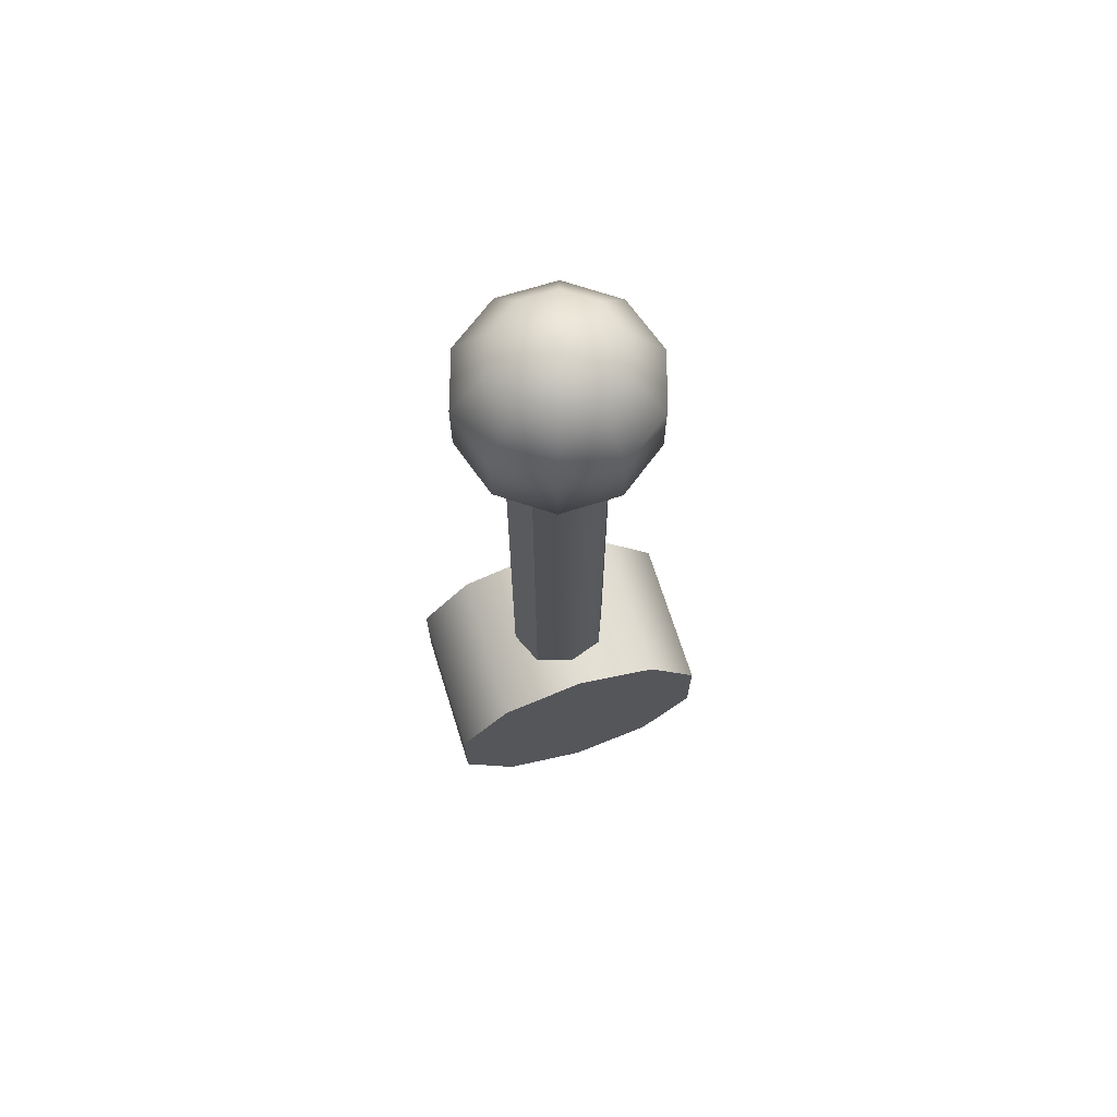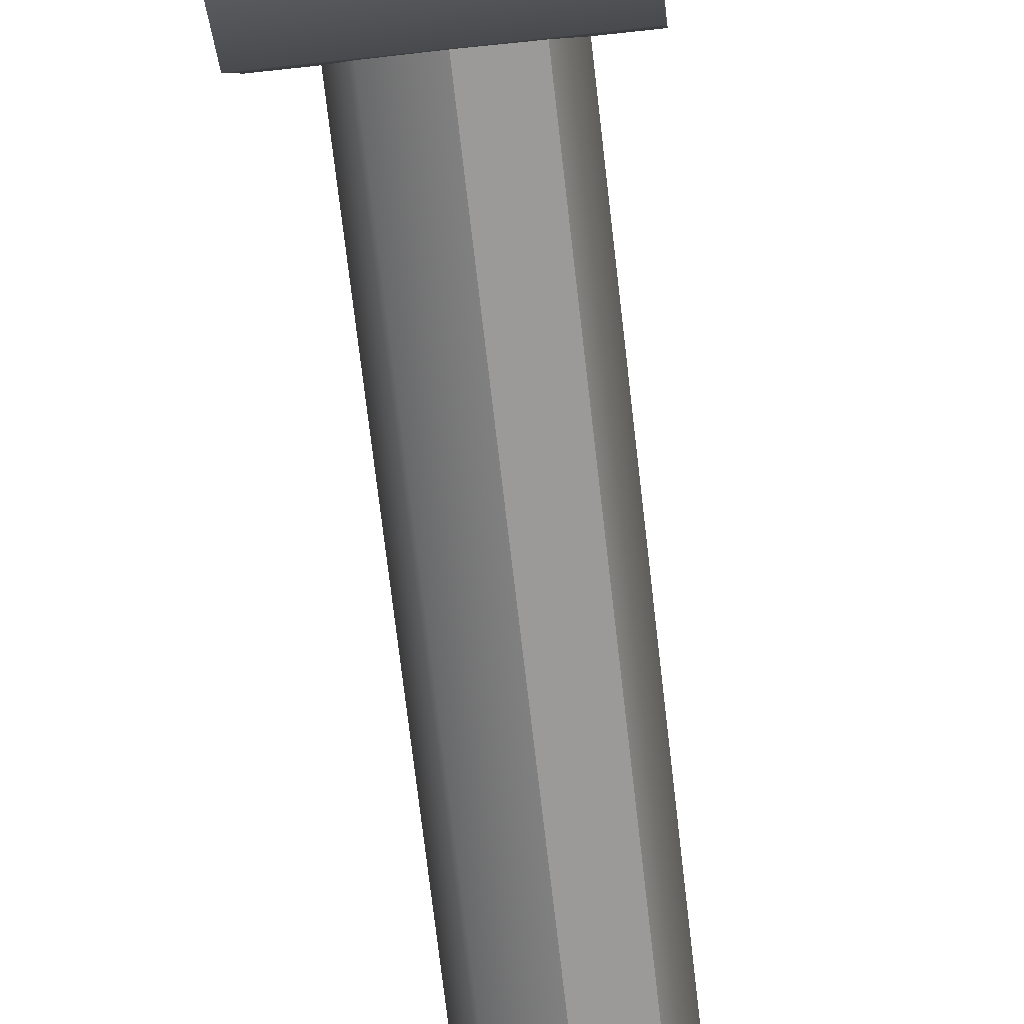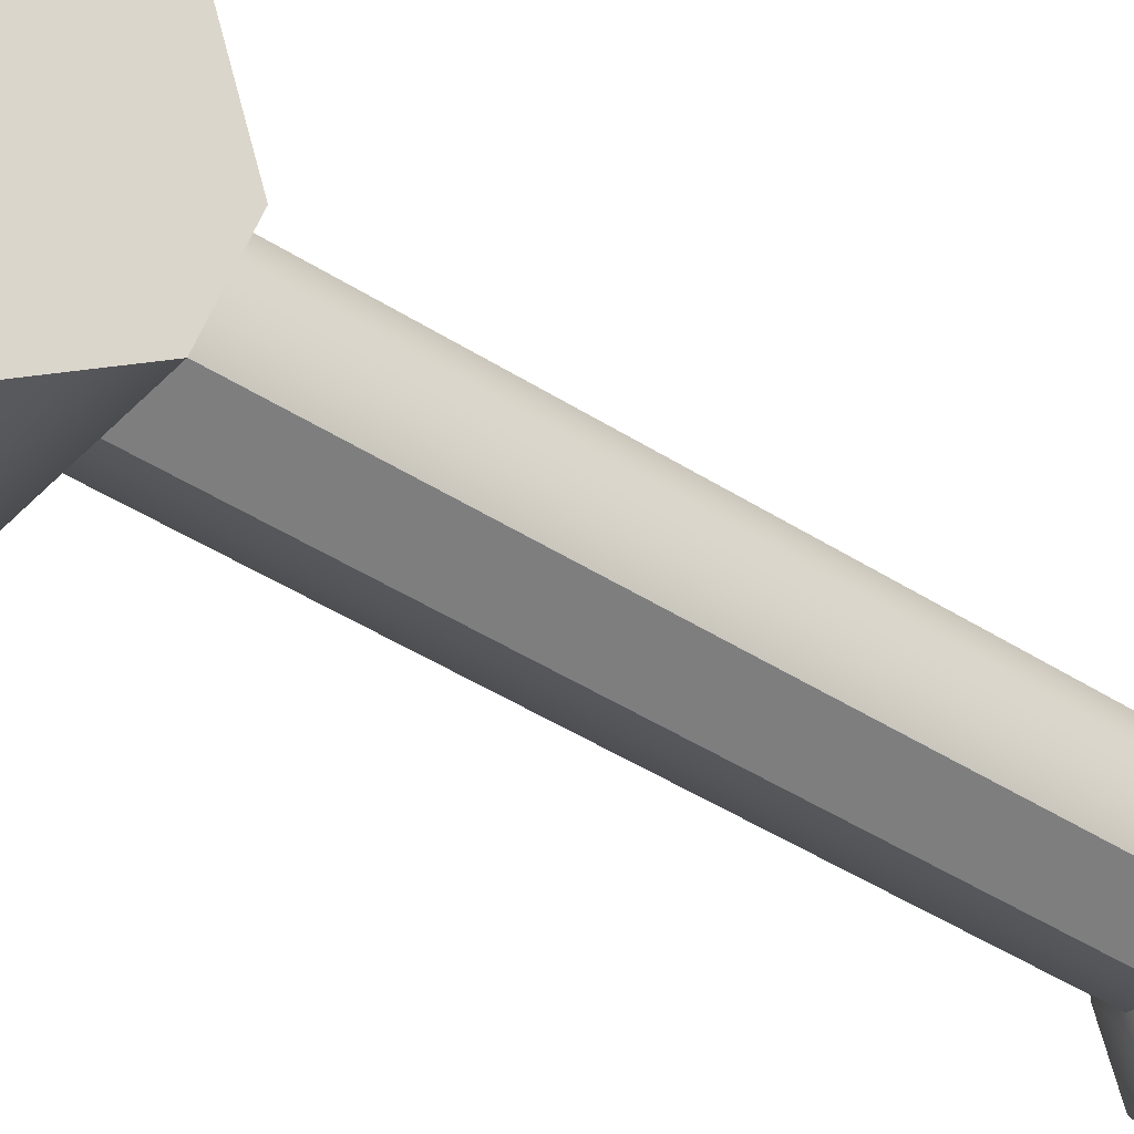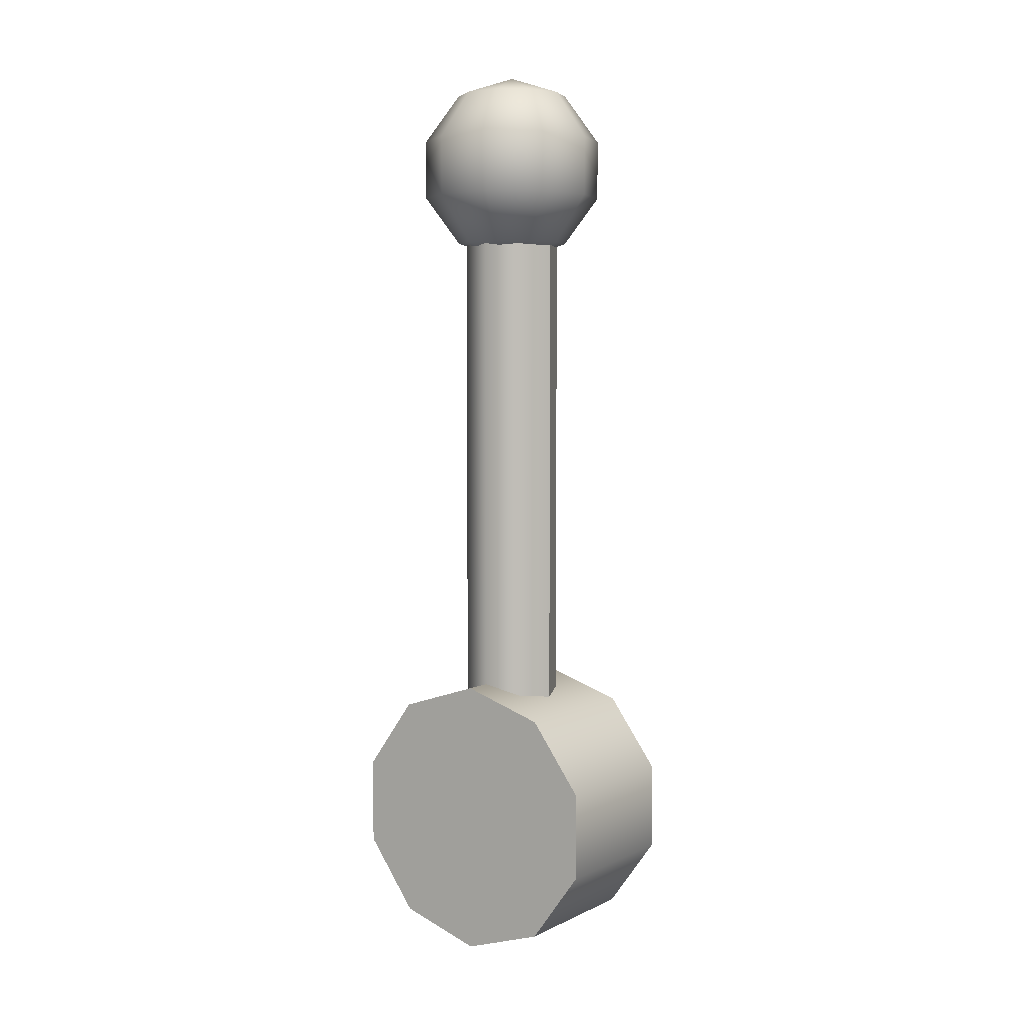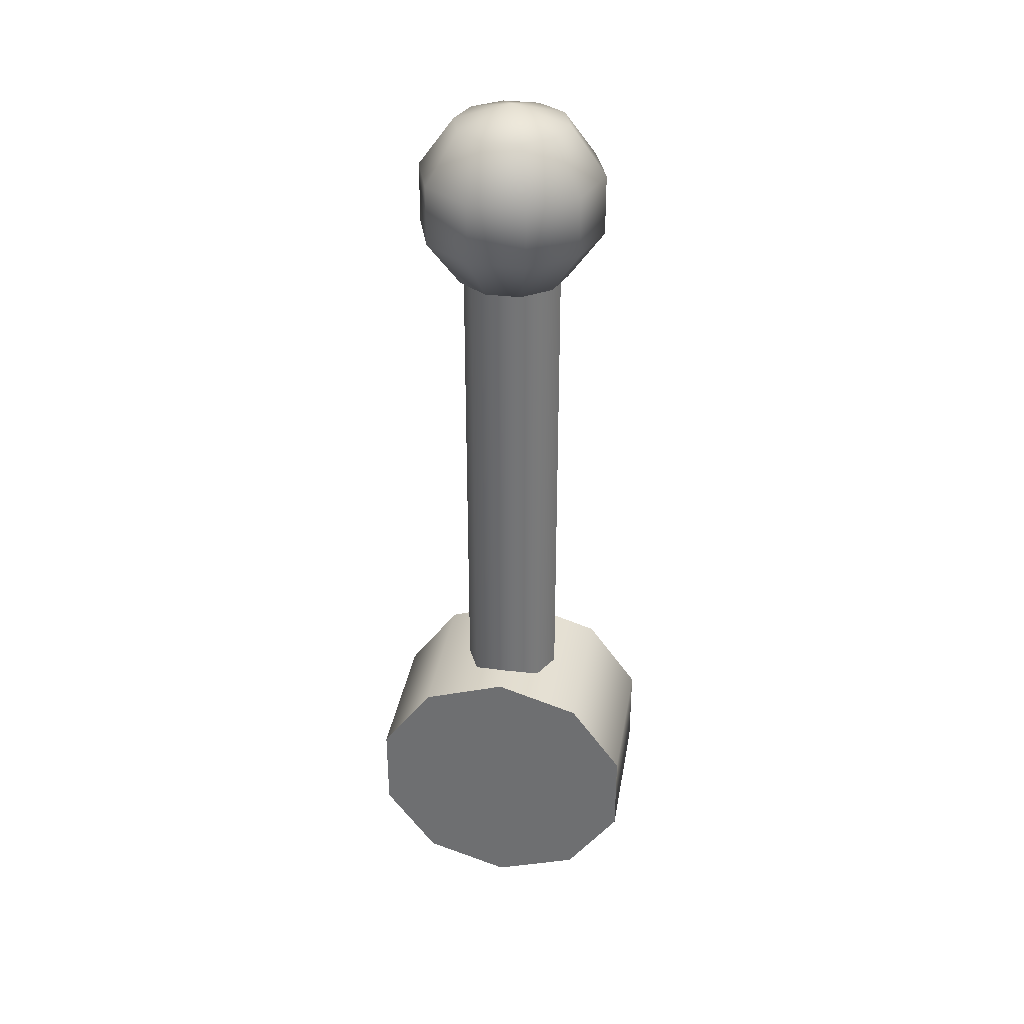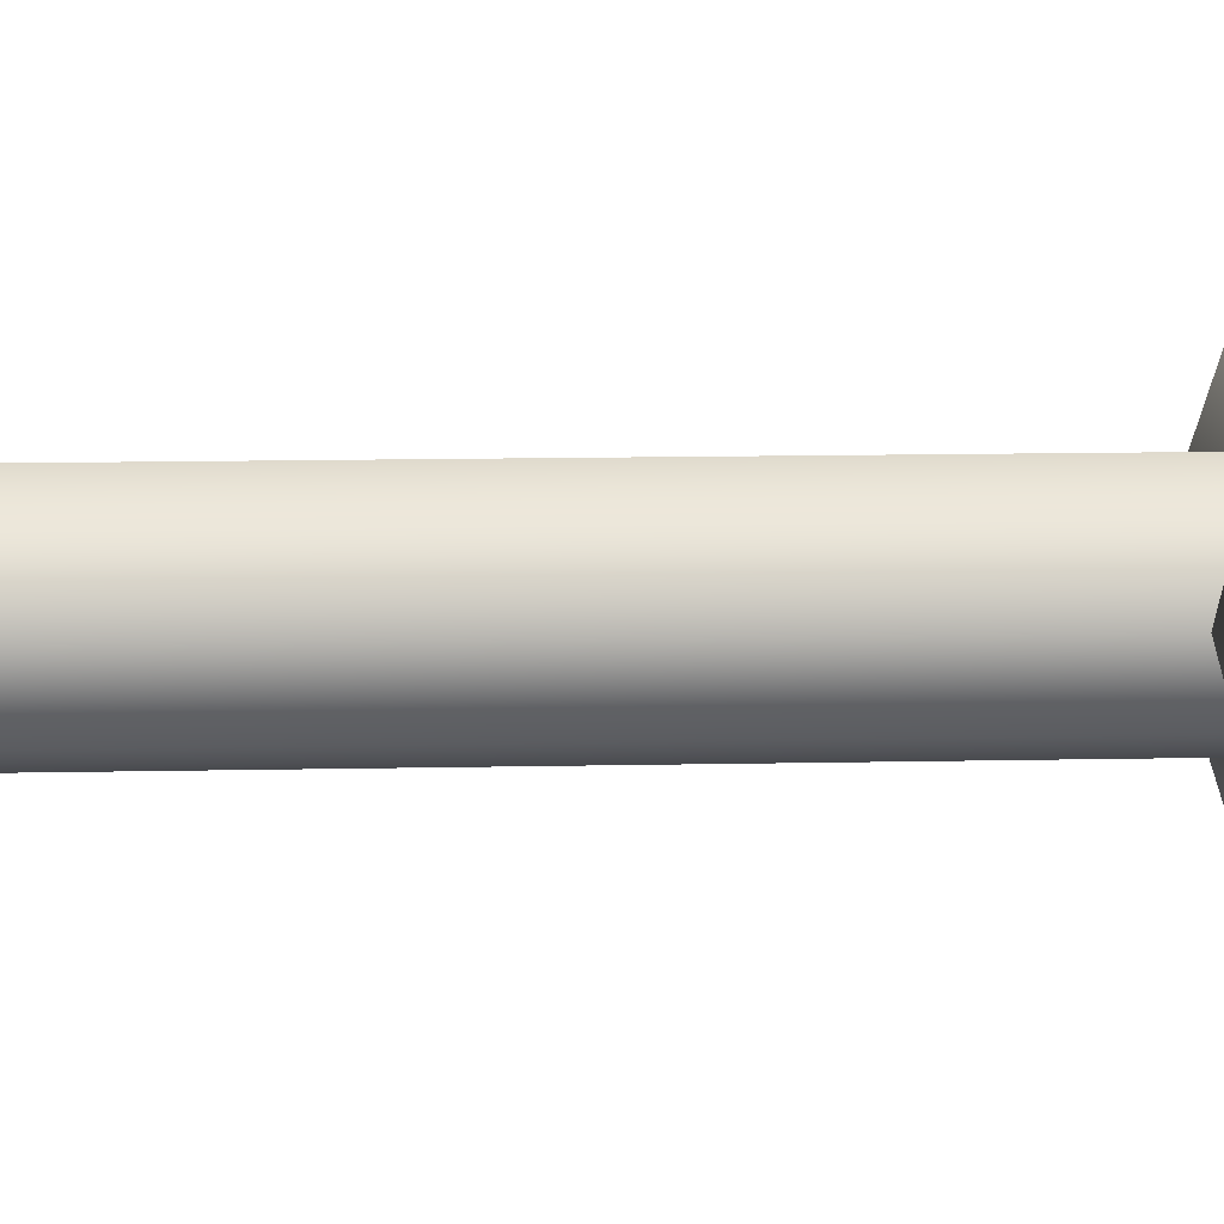
<metadata>
{"format":"obj","ext":"obj","renderer":"f3d","projection":"perspective","resolution":1024,"background":"white","views":[{"elev":68.9,"azim":72.6,"up":"+Y"},{"elev":-67.4,"azim":6.4,"up":"+Z"},{"elev":-41.3,"azim":51.5,"up":"+Z"},{"elev":4.9,"azim":-55.3,"up":"+Y"},{"elev":34.0,"azim":-80.4,"up":"+Y"},{"elev":9.8,"azim":-93.7,"up":"+Z"}]}
</metadata>
<code>
g 对象003
v 1.907e-08 0.2569 5.054e-07
v 0.01089 0.2509 0.01498
v 1.907e-08 0.2509 0.01852
v -0.01088 0.2509 0.01498
v 1.907e-08 0.2509 -0.01852
v 0.01089 0.2509 -0.01498
v -0.01088 0.2509 -0.01498
v 1.907e-08 0.2351 -0.02997
v 0.01089 0.2509 -0.01498
v 1.907e-08 0.2509 -0.01852
v 0.01762 0.2351 -0.02424
v 1.907e-08 0.2156 -0.02997
v 0.01762 0.2509 -0.005722
v 1.907e-08 0.2569 5.054e-07
v 0.01762 0.2156 -0.02424
v 1.907e-08 0.1999 -0.01852
v 0.01089 0.1999 -0.01498
v 0.01762 0.2509 0.005724
v 0.01089 0.2509 0.01498
v 0.02851 0.2351 -0.009259
v 0.02851 0.2156 -0.009259
v 0.02851 0.2351 0.009261
v 0.01762 0.1999 -0.005722
v 1.907e-08 0.1939 5.054e-07
v 0.01762 0.2351 0.02424
v 1.907e-08 0.2509 0.01852
v 1.907e-08 0.2351 0.02997
v 0.02851 0.2156 0.009261
v 0.01762 0.1999 0.005724
v 0.01089 0.1999 0.01498
v 0.01762 0.2156 0.02424
v 1.907e-08 0.2156 0.02997
v 1.907e-08 0.1999 0.01852
v 1.907e-08 0.2351 0.02997
v -0.01088 0.2509 0.01498
v 1.907e-08 0.2509 0.01852
v -0.01761 0.2351 0.02424
v 1.907e-08 0.2156 0.02997
v -0.01761 0.2509 0.005724
v 1.907e-08 0.2569 5.054e-07
v -0.01761 0.2156 0.02424
v 1.907e-08 0.1999 0.01852
v -0.01088 0.1999 0.01498
v -0.01761 0.2509 -0.005722
v -0.01088 0.2509 -0.01498
v -0.0285 0.2351 0.009261
v -0.0285 0.2156 0.009261
v -0.0285 0.2351 -0.009259
v -0.01761 0.1999 0.005724
v 1.907e-08 0.1939 5.054e-07
v -0.01761 0.2351 -0.02424
v 1.907e-08 0.2509 -0.01852
v 1.907e-08 0.2351 -0.02997
v -0.0285 0.2156 -0.009259
v -0.01761 0.1999 -0.005722
v -0.01088 0.1999 -0.01498
v -0.01761 0.2156 -0.02424
v 1.907e-08 0.2156 -0.02997
v 1.907e-08 0.1999 -0.01852
v 1.907e-08 0.1939 5.054e-07
v 1.907e-08 0.1999 0.01852
v 0.01089 0.1999 0.01498
v -0.01088 0.1999 0.01498
v 0.01089 0.1999 -0.01498
v 1.907e-08 0.1999 -0.01852
v -0.01088 0.1999 -0.01498
v 0.01607 0.03154 5.054e-07
v 0.01607 0.2059 5.054e-07
v 0.01137 0.2059 -0.01137
v 0.01137 0.03154 -0.01137
v 0.01137 0.03154 -0.01137
v 0.01137 0.2059 -0.01137
v 1.907e-08 0.2059 -0.01607
v 1.907e-08 0.03154 -0.01607
v 1.907e-08 0.03154 -0.01607
v 1.907e-08 0.2059 -0.01607
v -0.01136 0.2059 -0.01137
v -0.01136 0.03154 -0.01137
v -0.01606 0.2059 5.054e-07
v -0.01606 0.03154 5.054e-07
v -0.01606 0.03154 5.054e-07
v -0.01606 0.2059 5.054e-07
v -0.01136 0.2059 0.01137
v -0.01136 0.03154 0.01137
v 1.907e-08 0.2059 0.01607
v 1.907e-08 0.03154 0.01607
v 1.907e-08 0.03154 0.01607
v 1.907e-08 0.2059 0.01607
v 0.01137 0.2059 0.01137
v 0.01137 0.03154 0.01137
v 0.01137 0.03154 0.01137
v 0.01137 0.2059 0.01137
v 0.01607 0.2059 5.054e-07
v 0.01607 0.03154 5.054e-07
v 0.02521 0.03716 -0.027
v -0.02543 0.01419 -0.04368
v 0.02521 0.01419 -0.04368
v -0.02543 0.03716 -0.027
v 0.02521 0.04593 5.054e-07
v -0.02543 0.04593 5.054e-07
v 0.02521 0.03716 0.027
v -0.02543 0.03716 0.027
v 0.02521 0.01419 0.04368
v -0.02543 0.01419 0.04368
v 0.02521 0.01419 -0.04368
v -0.02543 0.01419 -0.04368
v -0.02543 -0.01419 -0.04368
v 0.02521 -0.01419 -0.04368
v 0.02521 -0.01419 -0.04368
v -0.02543 -0.01419 -0.04368
v -0.02543 -0.03716 -0.027
v 0.02521 -0.03716 -0.027
v -0.02543 -0.04593 5.054e-07
v 0.02521 -0.04593 5.054e-07
v -0.02543 -0.03716 0.027
v 0.02521 -0.03716 0.027
v -0.02543 -0.01419 0.04368
v 0.02521 -0.01419 0.04368
v 0.02521 -0.01419 0.04368
v -0.02543 -0.01419 0.04368
v -0.02543 0.01419 0.04368
v 0.02521 0.01419 0.04368
v 0.02521 0.03716 -0.027
v 0.02521 -7.629e-08 5.054e-07
v 0.02521 0.04593 5.054e-07
v 0.02521 0.01419 -0.04368
v 0.02521 0.03716 0.027
v 0.02521 -0.01419 -0.04368
v 0.02521 0.01419 0.04368
v 0.02521 -0.03716 -0.027
v 0.02521 -0.01419 0.04368
v 0.02521 -0.04593 5.054e-07
v 0.02521 -0.03716 0.027
v -0.02543 0.04593 5.054e-07
v -0.02543 0 5.054e-07
v -0.02543 0.03716 -0.027
v -0.02543 0.03716 0.027
v -0.02543 0.01419 -0.04368
v -0.02543 0.01419 0.04368
v -0.02543 -0.01419 -0.04368
v -0.02543 -0.01419 0.04368
v -0.02543 -0.03716 -0.027
v -0.02543 -0.03716 0.027
v -0.02543 -0.04593 5.054e-07
g 对象003_0
f 3 2 1
f 4 3 1
f 6 5 1
f 5 7 1
f 10 9 8
f 9 11 8
f 8 11 12
f 9 13 11
f 13 9 14
f 11 15 12
f 12 15 16
f 15 17 16
f 18 13 14
f 19 18 14
f 13 20 11
f 11 20 15
f 13 18 20
f 15 21 17
f 20 21 15
f 18 22 20
f 18 19 22
f 20 22 21
f 21 23 17
f 17 23 24
f 19 25 22
f 19 26 25
f 26 27 25
f 22 28 21
f 21 28 23
f 22 25 28
f 23 29 24
f 28 29 23
f 29 30 24
f 25 27 31
f 25 31 28
f 28 31 29
f 31 30 29
f 27 32 31
f 31 32 30
f 32 33 30
f 36 35 34
f 35 37 34
f 34 37 38
f 35 39 37
f 39 35 40
f 37 41 38
f 38 41 42
f 41 43 42
f 44 39 40
f 45 44 40
f 39 46 37
f 37 46 41
f 39 44 46
f 41 47 43
f 46 47 41
f 44 48 46
f 44 45 48
f 46 48 47
f 47 49 43
f 43 49 50
f 45 51 48
f 45 52 51
f 52 53 51
f 48 54 47
f 47 54 49
f 48 51 54
f 49 55 50
f 54 55 49
f 55 56 50
f 51 53 57
f 51 57 54
f 54 57 55
f 57 56 55
f 53 58 57
f 57 58 56
f 58 59 56
f 62 61 60
f 61 63 60
f 65 64 60
f 66 65 60
f 69 68 67
f 70 69 67
f 73 72 71
f 74 73 71
f 77 76 75
f 78 77 75
f 79 77 78
f 80 79 78
f 83 82 81
f 84 83 81
f 85 83 84
f 86 85 84
f 89 88 87
f 90 89 87
f 93 92 91
f 94 93 91
f 97 96 95
f 96 98 95
f 95 98 99
f 98 100 99
f 99 100 101
f 100 102 101
f 101 102 103
f 102 104 103
f 107 106 105
f 108 107 105
f 111 110 109
f 112 111 109
f 113 111 112
f 114 113 112
f 115 113 114
f 116 115 114
f 117 115 116
f 118 117 116
f 121 120 119
f 122 121 119
f 125 124 123
f 123 124 126
f 127 124 125
f 126 124 128
f 129 124 127
f 128 124 130
f 131 124 129
f 130 124 132
f 133 124 131
f 132 124 133
f 136 135 134
f 134 135 137
f 138 135 136
f 137 135 139
f 140 135 138
f 139 135 141
f 142 135 140
f 141 135 143
f 144 135 142
f 143 135 144

</code>
